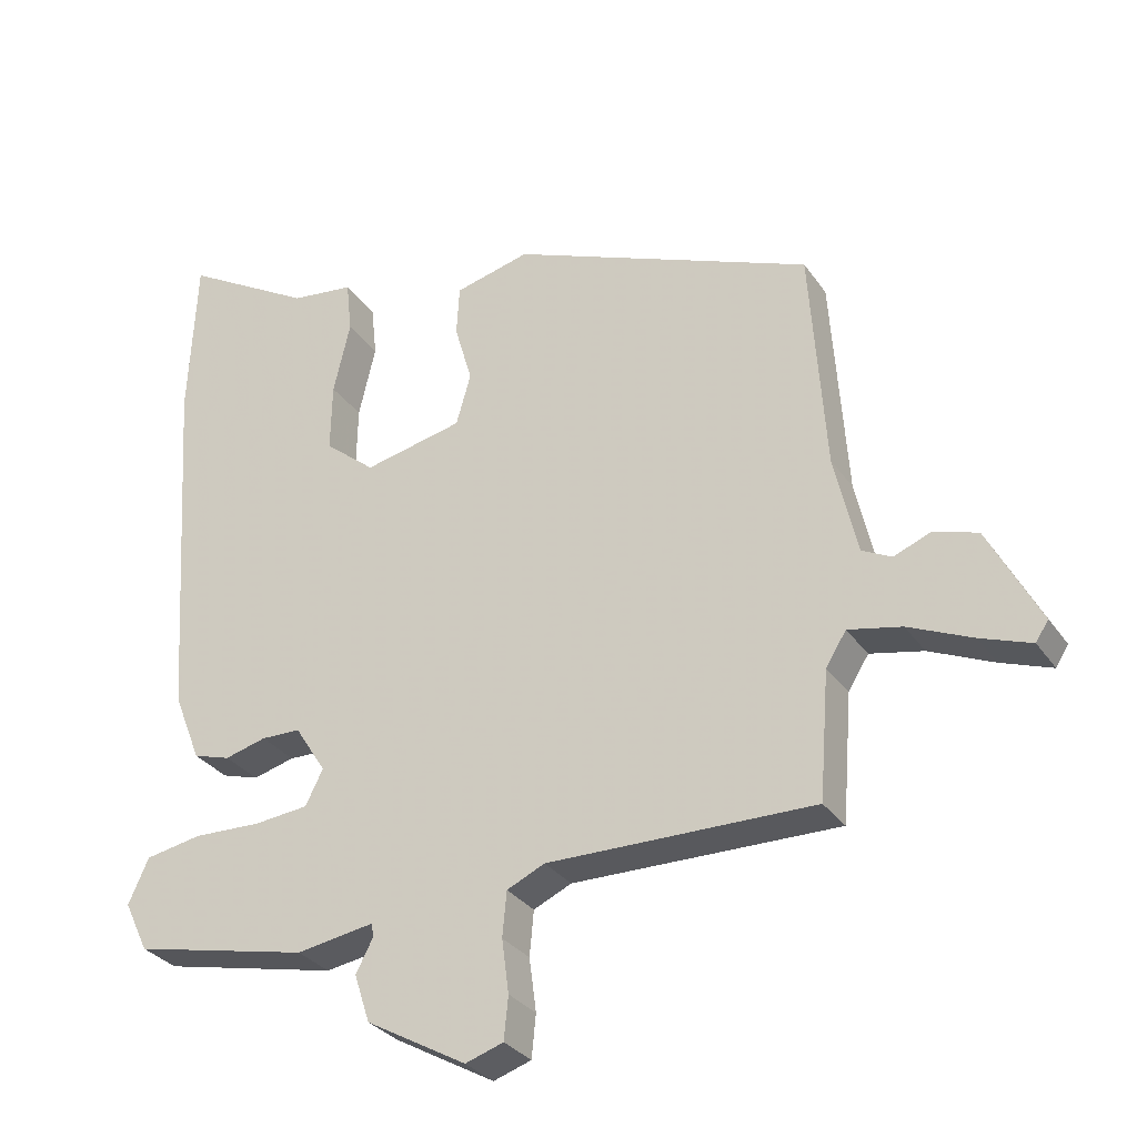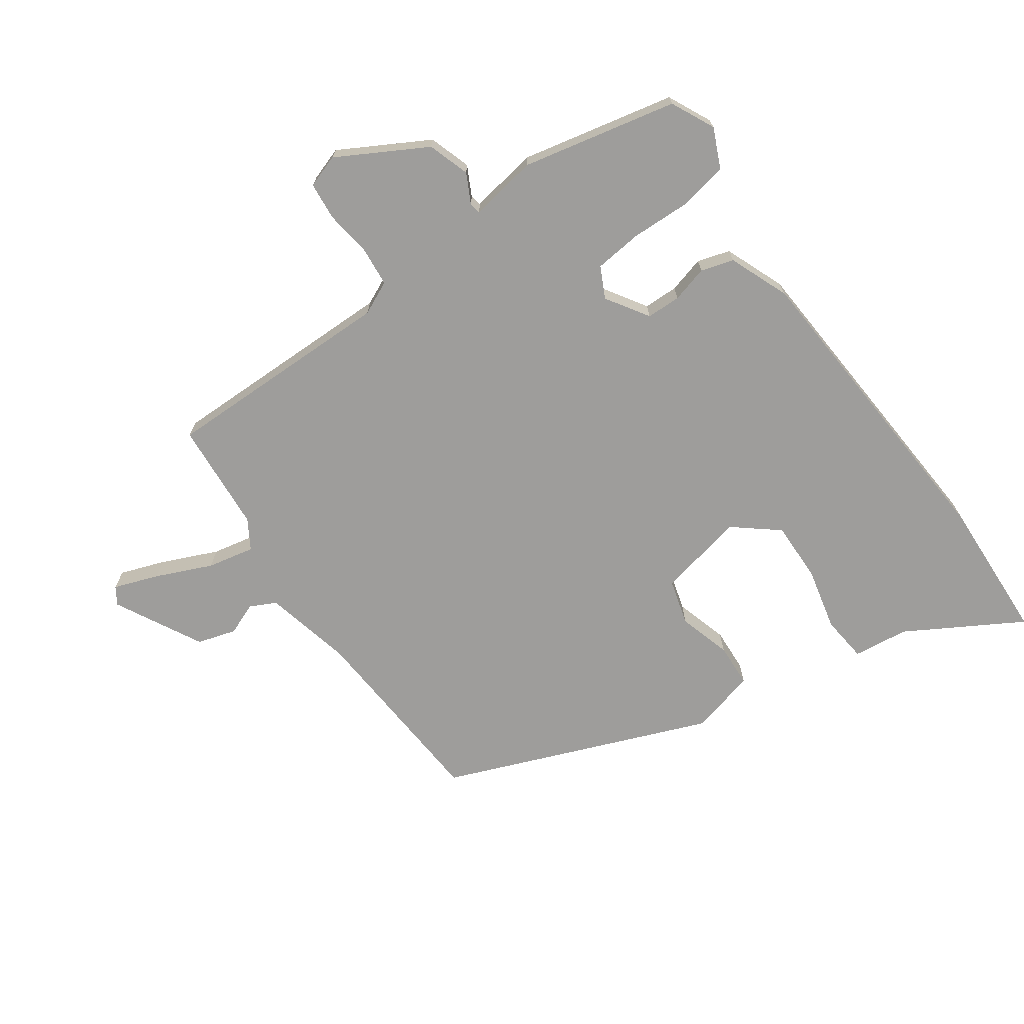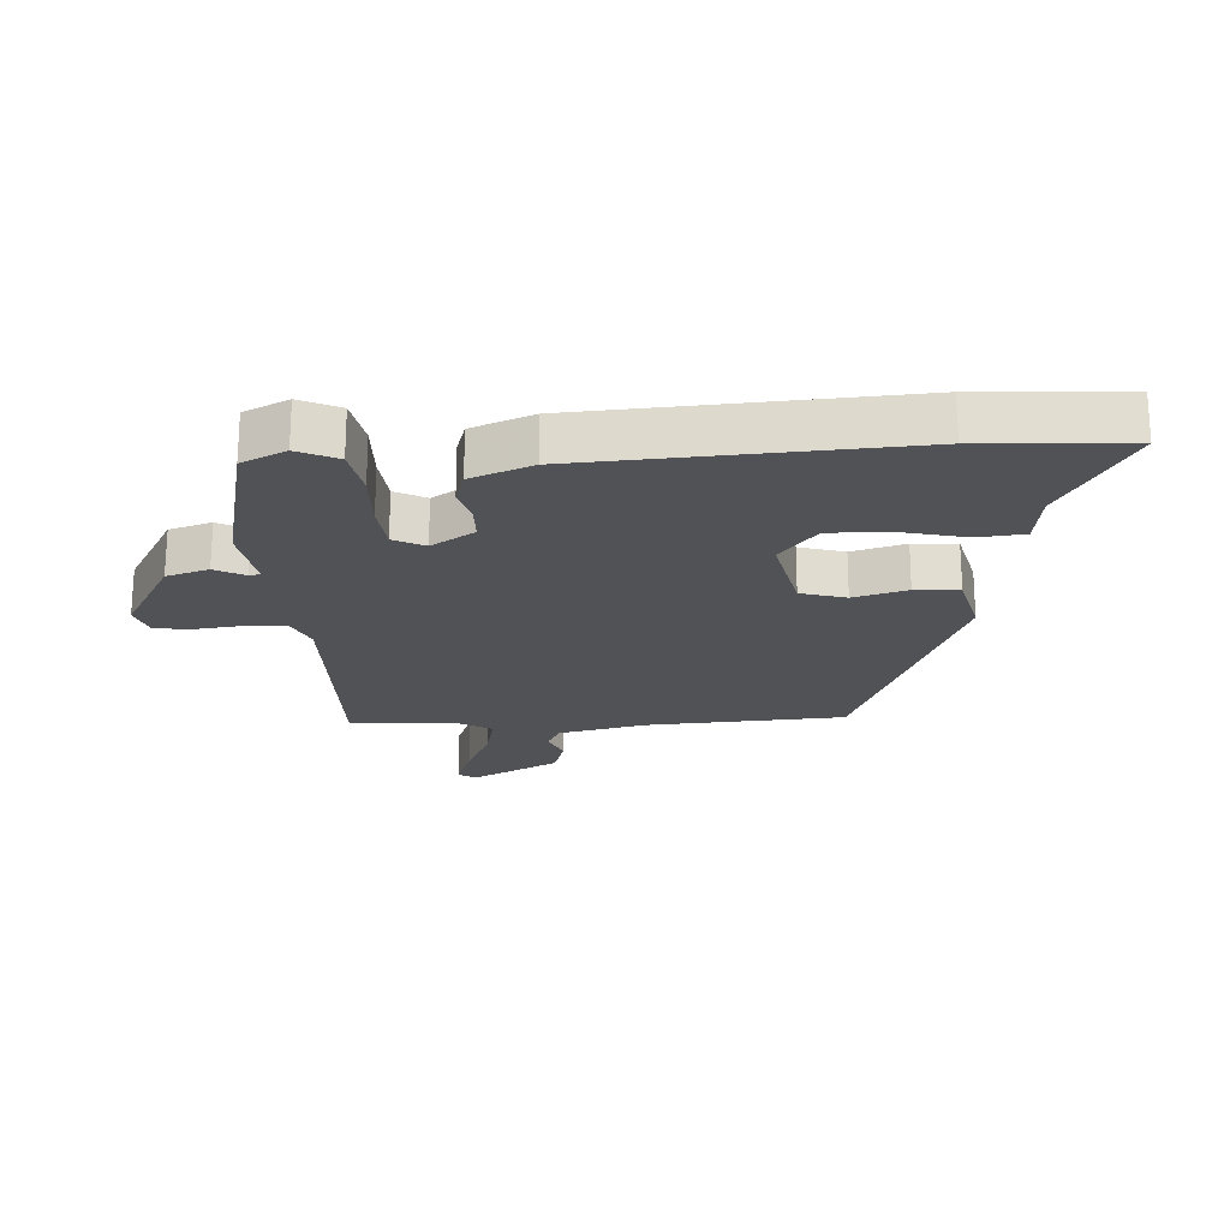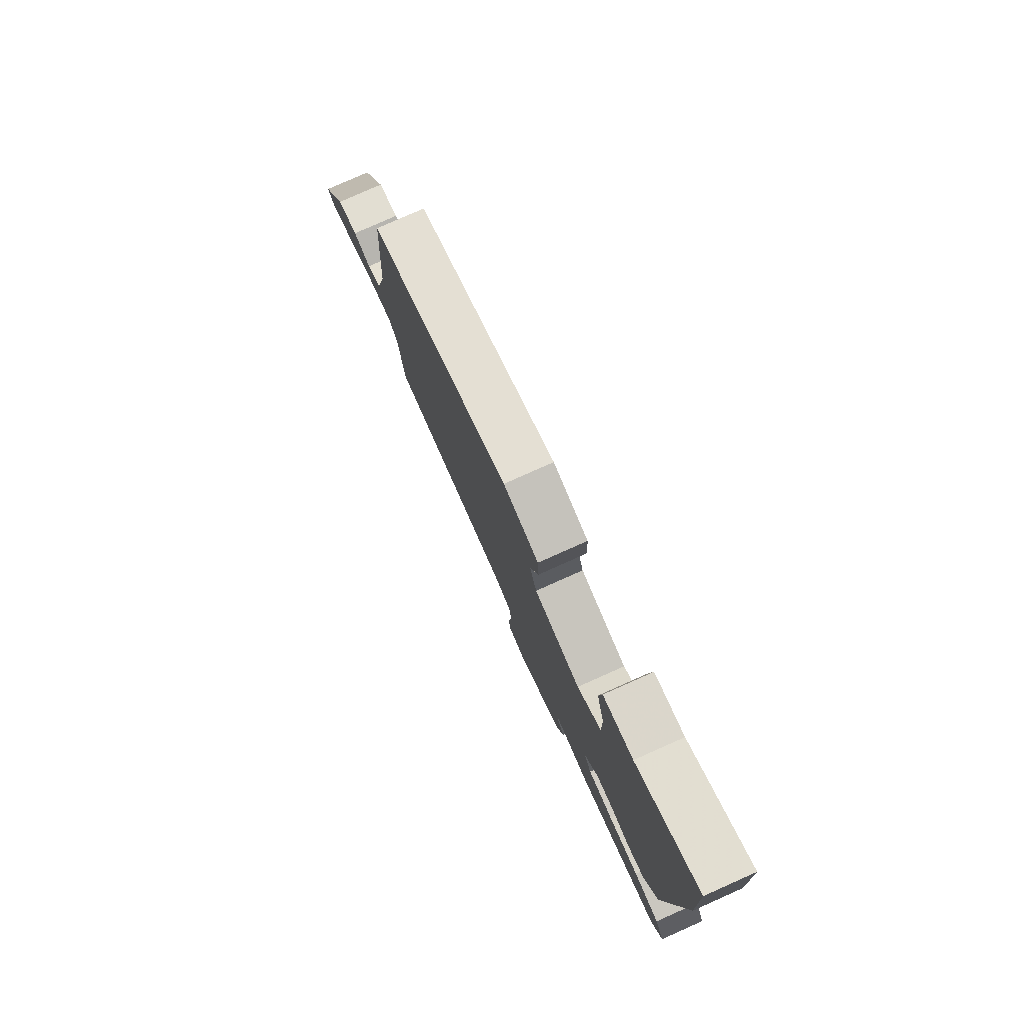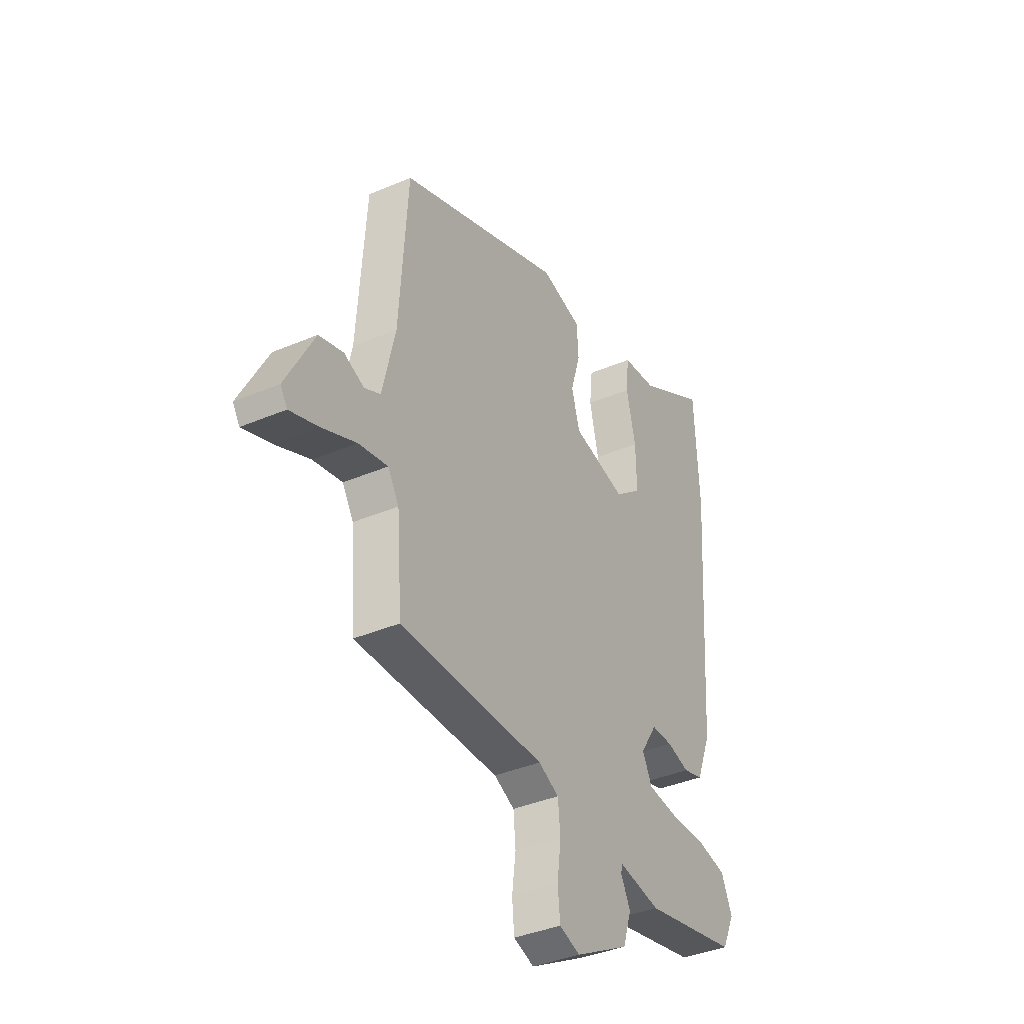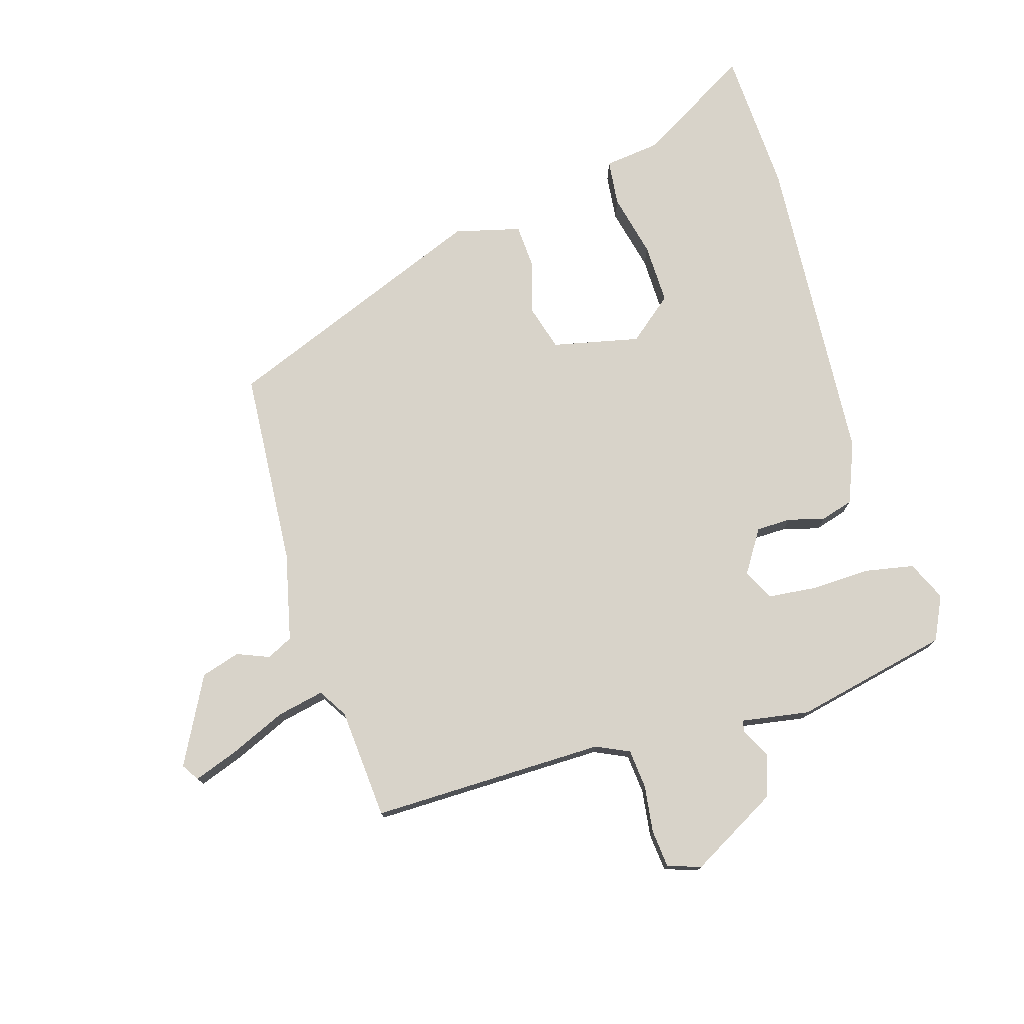
<metadata>
{"format":"obj","ext":"obj","renderer":"f3d","projection":"perspective","resolution":1024,"background":"white","views":[{"elev":-30.5,"azim":28.4,"up":"+Z"},{"elev":-70.4,"azim":-144.6,"up":"+Y"},{"elev":-21.3,"azim":-87.0,"up":"+Y"},{"elev":79.2,"azim":-114.0,"up":"+Z"},{"elev":-38.3,"azim":118.4,"up":"+Z"},{"elev":75.9,"azim":163.3,"up":"+Y"}]}
</metadata>
<code>
v 0.515 0.07 0.308
v 0.537 0.07 -0.011
v 0.57 0.07 -0.154
v 0.612 0.07 -0.175
v 0.664 0.07 -0.154
v 0.727 0.07 -0.173
v 0.801 0.07 -0.314
v 0.783 0.07 -0.342
v 0.711 0.07 -0.316
v 0.62 0.07 -0.276
v 0.544 0.07 -0.26
v 0.515 0.07 -0.307
v 0.501 0.07 -0.487
v 0.122 0.07 -0.483
v 0.068 0.07 -0.508
v 0.062 0.07 -0.572
v 0.072 0.07 -0.648
v 0.066 0.07 -0.709
v 0.012 0.07 -0.727
v -0.131 0.07 -0.647
v -0.153 0.07 -0.579
v -0.128 0.07 -0.531
v -0.132 0.07 -0.513
v -0.242 0.07 -0.531
v -0.493 0.07 -0.476
v -0.527 0.07 -0.405
v -0.498 0.07 -0.341
v -0.418 0.07 -0.326
v -0.322 0.07 -0.329
v -0.244 0.07 -0.321
v -0.219 0.07 -0.271
v -0.263 0.07 -0.202
v -0.319 0.07 -0.201
v -0.378 0.07 -0.217
v -0.431 0.07 -0.201
v -0.47 0.07 -0.103
v -0.504 0.07 0.412
v -0.493 0.07 0.646
v -0.308 0.07 0.538
v -0.218 0.07 0.527
v -0.21 0.07 0.452
v -0.234 0.07 0.349
v -0.236 0.07 0.251
v -0.164 0.07 0.192
v -0.023 0.07 0.223
v -0.002 0.07 0.296
v -0.027 0.07 0.382
v -0.023 0.07 0.453
v 0.084 0.07 0.48
v 0.515 0 0.308
v 0.537 0 -0.011
v 0.57 0 -0.154
v 0.612 0 -0.175
v 0.664 0 -0.154
v 0.727 0 -0.173
v 0.801 0 -0.314
v 0.783 0 -0.342
v 0.711 0 -0.316
v 0.62 0 -0.276
v 0.544 0 -0.26
v 0.515 0 -0.307
v 0.501 0 -0.487
v 0.122 0 -0.483
v 0.068 0 -0.508
v 0.062 0 -0.572
v 0.072 0 -0.648
v 0.066 0 -0.709
v 0.012 0 -0.727
v -0.131 0 -0.647
v -0.153 0 -0.579
v -0.128 0 -0.531
v -0.132 0 -0.513
v -0.242 0 -0.531
v -0.493 0 -0.476
v -0.527 0 -0.405
v -0.498 0 -0.341
v -0.418 0 -0.326
v -0.322 0 -0.329
v -0.244 0 -0.321
v -0.219 0 -0.271
v -0.263 0 -0.202
v -0.319 0 -0.201
v -0.378 0 -0.217
v -0.431 0 -0.201
v -0.47 0 -0.103
v -0.504 0 0.412
v -0.493 0 0.646
v -0.308 0 0.538
v -0.218 0 0.527
v -0.21 0 0.452
v -0.234 0 0.349
v -0.236 0 0.251
v -0.164 0 0.192
v -0.023 0 0.223
v -0.002 0 0.296
v -0.027 0 0.382
v -0.023 0 0.453
v 0.084 0 0.48
f 46 47 48 49
f 45 46 49 1
f 44 45 1 2
f 39 40 41 42
f 39 42 43
f 38 39 43
f 37 38 43
f 36 37 43 44
f 33 34 35 36
f 32 33 36 44
f 26 27 28 29
f 26 29 30
f 23 24 25 26
f 23 26 30
f 19 20 21 22
f 19 22 23
f 16 17 18 19
f 15 16 19 23
f 14 15 23 30
f 12 13 14 30
f 7 8 9 10
f 7 10 11
f 4 5 6 7
f 3 4 7 11
f 31 32 44 2
f 11 12 30 31
f 2 3 11 31
f 98 97 96 95
f 50 98 95 94
f 51 50 94 93
f 91 90 89 88
f 92 91 88
f 92 88 87
f 92 87 86
f 93 92 86 85
f 85 84 83 82
f 93 85 82 81
f 78 77 76 75
f 79 78 75
f 75 74 73 72
f 79 75 72
f 71 70 69 68
f 72 71 68
f 68 67 66 65
f 72 68 65 64
f 79 72 64 63
f 79 63 62 61
f 59 58 57 56
f 60 59 56
f 56 55 54 53
f 60 56 53 52
f 51 93 81 80
f 80 79 61 60
f 80 60 52 51
f 1 50 51 2
f 2 51 52 3
f 3 52 53 4
f 4 53 54 5
f 5 54 55 6
f 6 55 56 7
f 7 56 57 8
f 8 57 58 9
f 9 58 59 10
f 10 59 60 11
f 11 60 61 12
f 12 61 62 13
f 13 62 63 14
f 14 63 64 15
f 15 64 65 16
f 16 65 66 17
f 17 66 67 18
f 18 67 68 19
f 19 68 69 20
f 20 69 70 21
f 21 70 71 22
f 22 71 72 23
f 23 72 73 24
f 24 73 74 25
f 25 74 75 26
f 26 75 76 27
f 27 76 77 28
f 28 77 78 29
f 29 78 79 30
f 30 79 80 31
f 31 80 81 32
f 32 81 82 33
f 33 82 83 34
f 34 83 84 35
f 35 84 85 36
f 36 85 86 37
f 37 86 87 38
f 38 87 88 39
f 39 88 89 40
f 40 89 90 41
f 41 90 91 42
f 42 91 92 43
f 43 92 93 44
f 44 93 94 45
f 45 94 95 46
f 46 95 96 47
f 47 96 97 48
f 48 97 98 49
f 49 98 50 1

</code>
